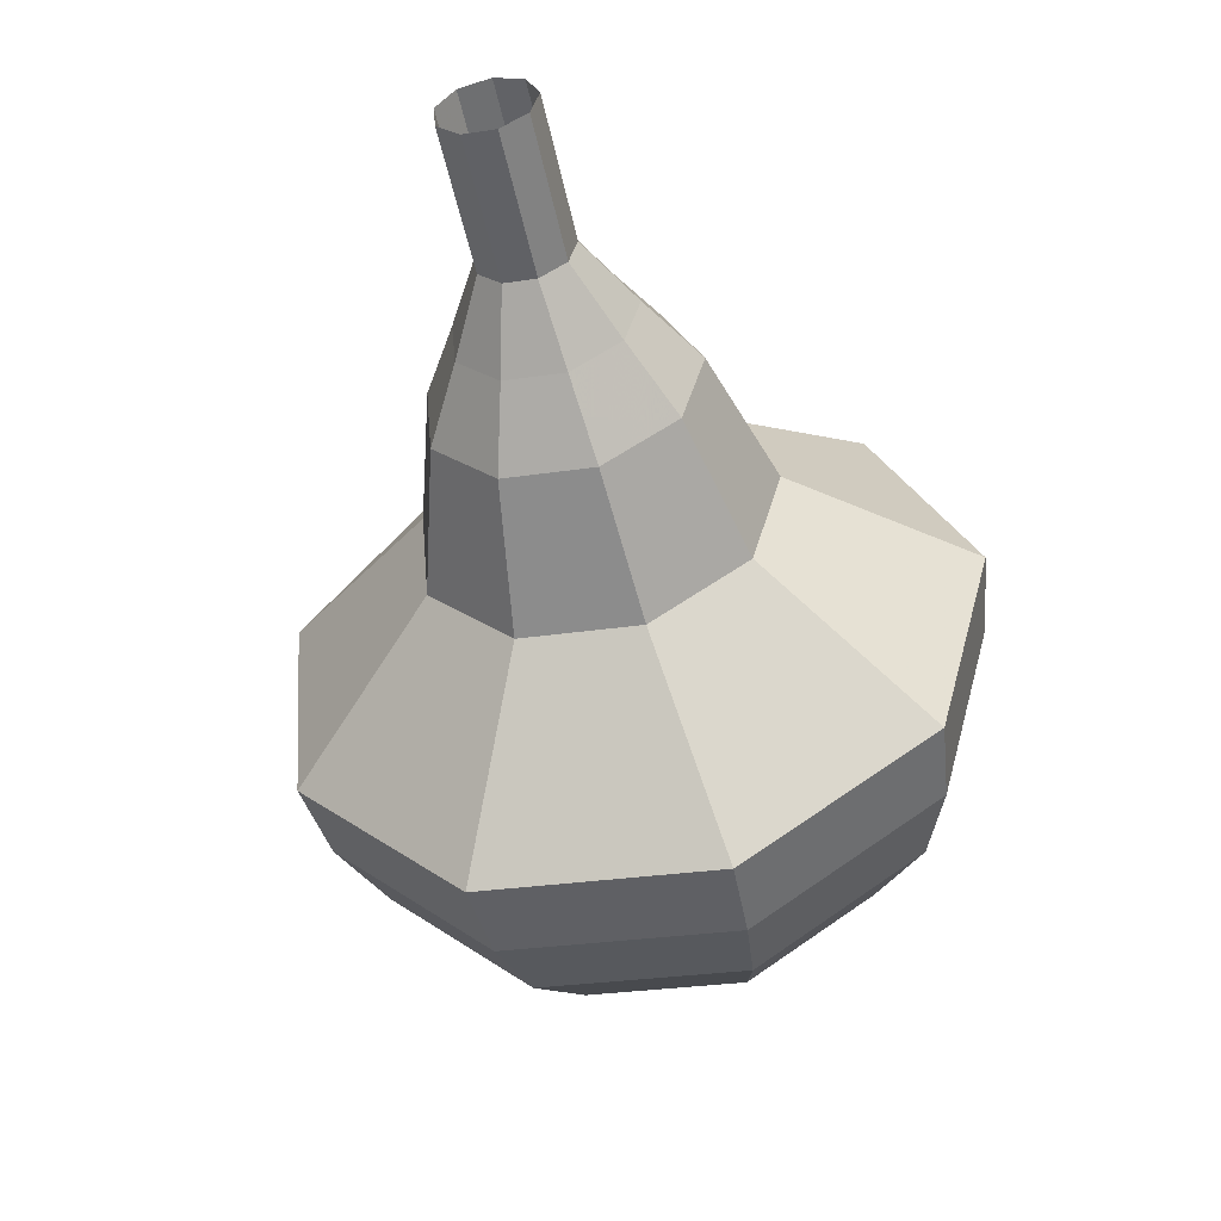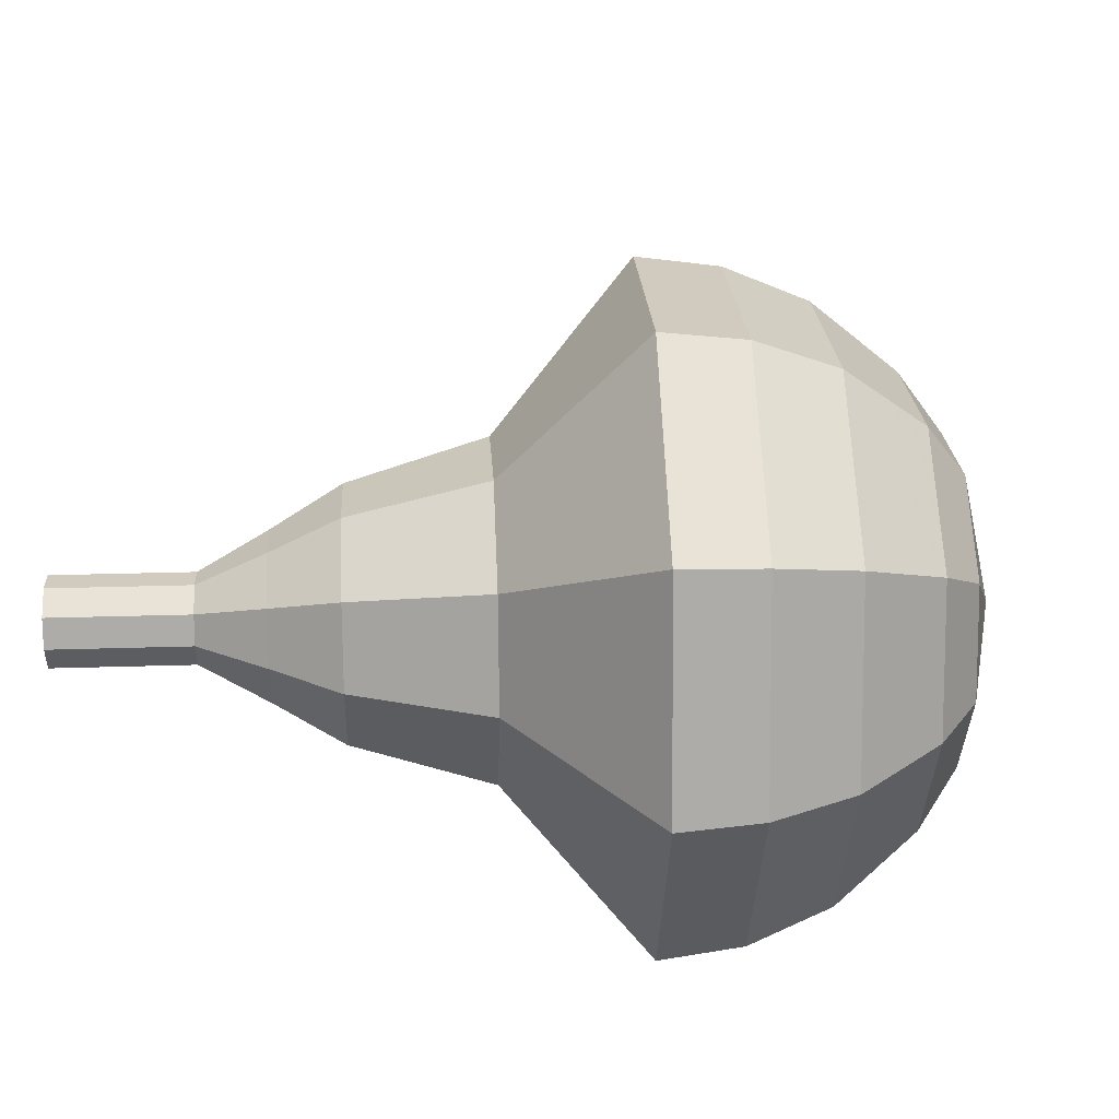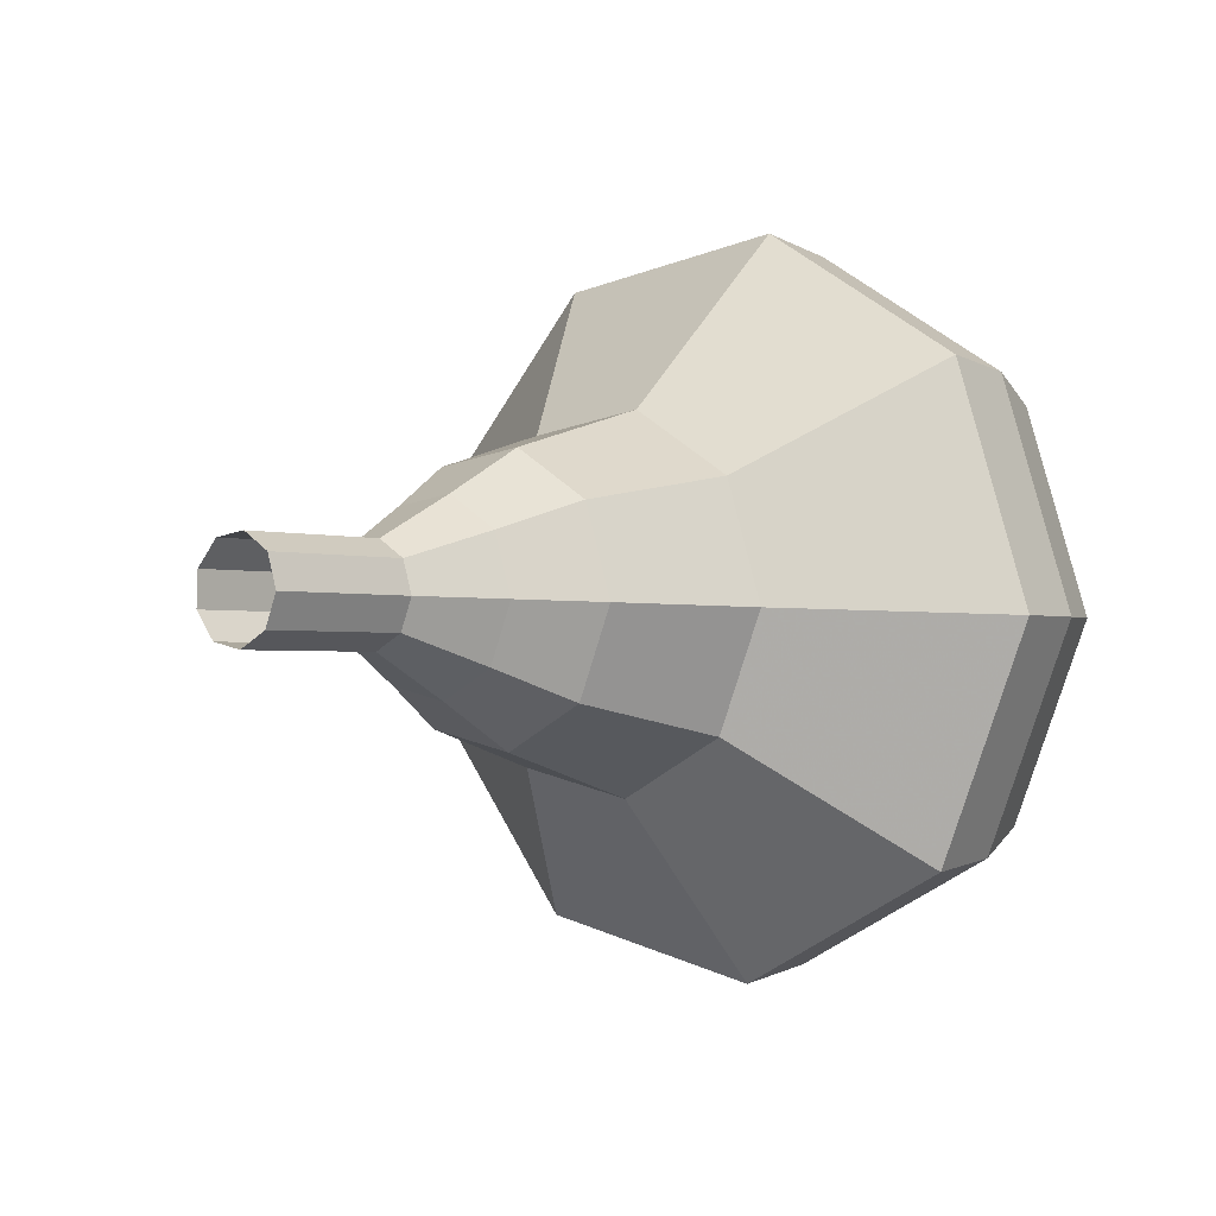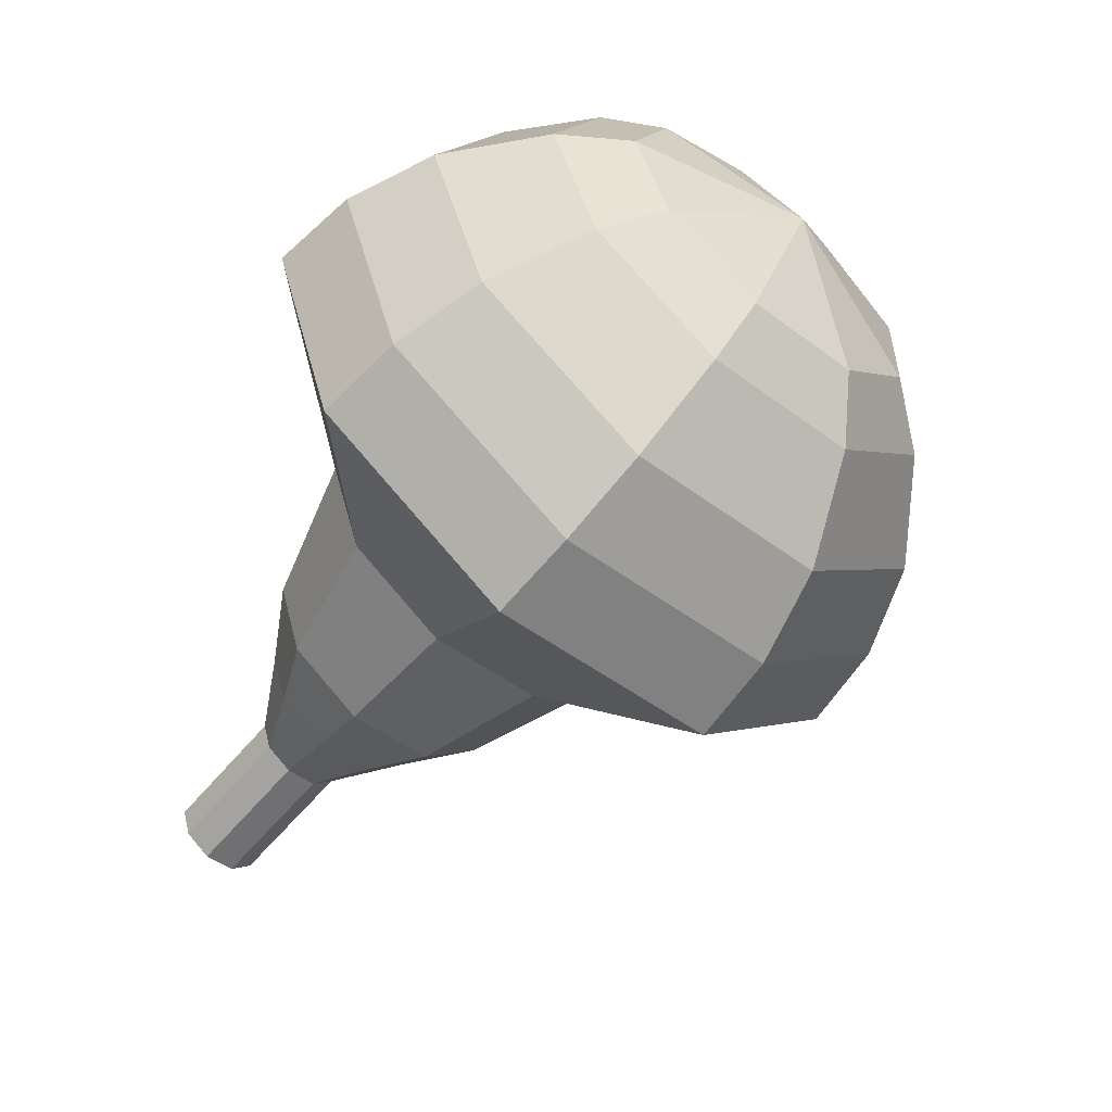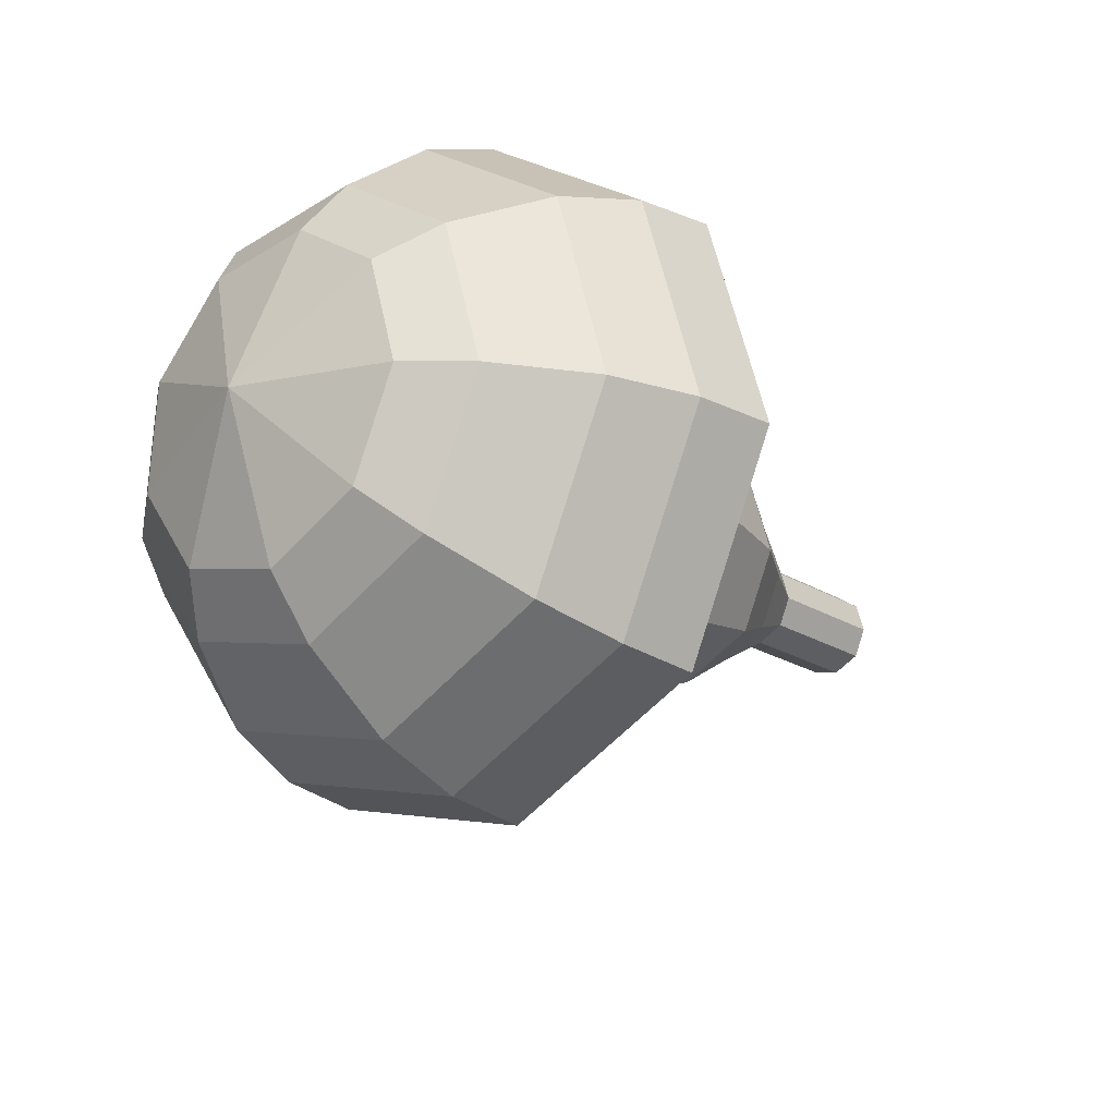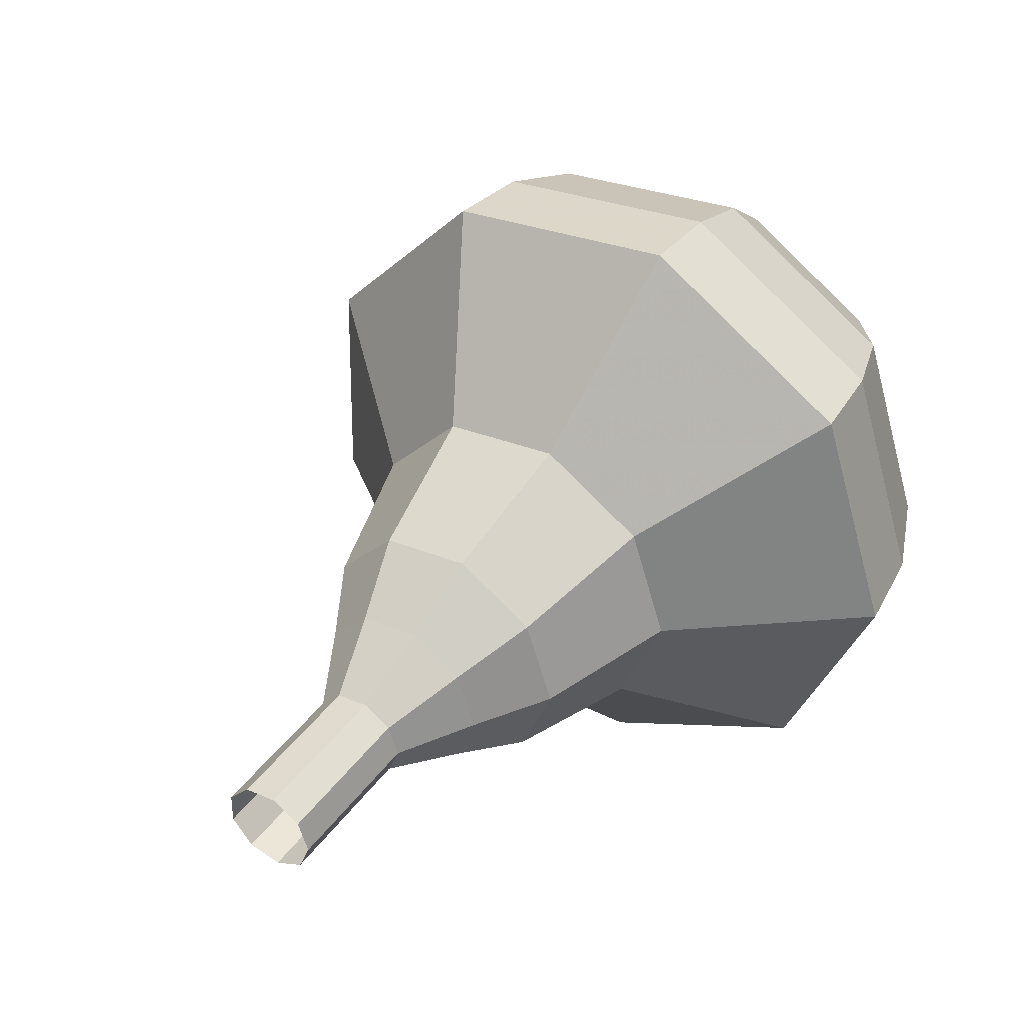
<metadata>
{"format":"obj","ext":"obj","renderer":"f3d","projection":"perspective","resolution":1024,"background":"white","views":[{"elev":-22.9,"azim":100.6,"up":"+Y"},{"elev":73.4,"azim":-154.5,"up":"+Z"},{"elev":1.7,"azim":158.1,"up":"+Z"},{"elev":-63.0,"azim":-102.2,"up":"+Z"},{"elev":-58.9,"azim":-44.4,"up":"+Y"},{"elev":44.7,"azim":150.7,"up":"+Z"}]}
</metadata>
<code>
g tube1
v 129.6 153.7 119.6
v 129.7 153.5 118.9
v 130 153 118.6
v 130.3 152.4 118.7
v 130.5 152 119.2
v 130.5 151.9 119.9
v 130.3 152.3 120.4
v 130 152.9 120.5
v 129.7 153.4 120.2
v 129.6 153.7 119.6
v 128.2 152.9 119.5
v 128.4 152.8 118.9
v 128.6 152.2 118.5
v 129 151.6 118.6
v 129.1 151.2 119.2
v 129.1 151.2 119.8
v 128.9 151.6 120.4
v 128.6 152.2 120.5
v 128.3 152.7 120.1
v 128.2 152.9 119.5
v 126.8 152.2 119.4
v 127 152 118.8
v 127.3 151.5 118.4
v 127.6 150.9 118.6
v 127.8 150.5 119.1
v 127.7 150.5 119.8
v 127.5 150.9 120.3
v 127.2 151.5 120.4
v 126.9 152 120.1
v 126.8 152.2 119.4
v 125.1 152.3 119.4
v 125.3 151.9 118.1
v 125.8 150.9 117.5
v 126.4 149.8 117.7
v 126.8 149.1 118.7
v 126.7 149 120
v 126.3 149.7 121
v 125.7 150.9 121.2
v 125.2 151.9 120.6
v 125.1 152.3 119.4
v 123.2 152.4 119.3
v 123.6 151.8 117.5
v 124.4 150.4 116.5
v 125.3 148.7 116.8
v 125.8 147.6 118.3
v 125.7 147.5 120.2
v 125.1 148.6 121.7
v 124.2 150.3 122
v 123.5 151.8 121.1
v 123.2 152.4 119.3
v 120 151.8 119.1
v 120.5 151 116.7
v 121.6 149.1 115.5
v 122.8 146.9 115.9
v 123.5 145.3 117.9
v 123.3 145.3 120.4
v 122.5 146.7 122.4
v 121.3 148.9 122.8
v 120.3 150.9 121.5
v 120 151.8 119.1
v 115.5 153.6 119
v 116.5 152.2 114.2
v 118.7 148.3 111.6
v 121 143.8 112.5
v 122.4 140.8 116.4
v 122.2 140.7 121.6
v 120.5 143.5 125.5
v 118.1 148 126.4
v 116.1 152 123.8
v 115.5 153.6 119
v 114 152.6 118.9
v 115 151.2 114.3
v 117 147.4 111.8
v 119.3 143 112.6
v 120.6 140.1 116.4
v 120.4 140 121.4
v 118.8 142.8 125.2
v 116.5 147.1 126.1
v 114.6 151 123.6
v 114 152.6 118.9
v 112.7 151 118.8
v 113.5 149.8 114.7
v 115.4 146.4 112.4
v 117.4 142.5 113.2
v 118.6 139.9 116.6
v 118.4 139.8 121
v 117 142.3 124.4
v 114.9 146.1 125.2
v 113.2 149.6 123
v 112.7 151 118.8
v 111.7 148.8 118.7
v 112.4 147.8 115.6
v 113.8 145.3 113.9
v 115.3 142.3 114.5
v 116.2 140.3 117.1
v 116.1 140.2 120.4
v 115 142.1 123
v 113.4 145.1 123.6
v 112.1 147.7 121.9
v 111.7 148.8 118.7
v 111.5 147.2 118.7
v 112 146.5 116.4
v 113 144.6 115.1
v 114.2 142.4 115.6
v 114.8 141 117.5
v 114.7 140.9 119.9
v 113.9 142.3 121.8
v 112.8 144.4 122.3
v 111.8 146.4 121
v 111.5 147.2 118.7
v 112.4 143.5 118.7
v 112.4 143.5 118.7
v 112.4 143.5 118.7
v 112.4 143.5 118.7
v 112.4 143.5 118.7
v 112.4 143.5 118.7
v 112.4 143.5 118.7
v 112.4 143.5 118.7
v 112.4 143.5 118.7
v 112.4 143.5 118.7
f 1 2 12
f 12 11 1
f 2 3 13
f 13 12 2
f 3 4 14
f 14 13 3
f 4 5 15
f 15 14 4
f 5 6 16
f 16 15 5
f 6 7 17
f 17 16 6
f 7 8 18
f 18 17 7
f 8 9 19
f 19 18 8
f 9 10 20
f 20 19 9
f 11 12 22
f 22 21 11
f 12 13 23
f 23 22 12
f 13 14 24
f 24 23 13
f 14 15 25
f 25 24 14
f 15 16 26
f 26 25 15
f 16 17 27
f 27 26 16
f 17 18 28
f 28 27 17
f 18 19 29
f 29 28 18
f 19 20 30
f 30 29 19
f 21 22 32
f 32 31 21
f 22 23 33
f 33 32 22
f 23 24 34
f 34 33 23
f 24 25 35
f 35 34 24
f 25 26 36
f 36 35 25
f 26 27 37
f 37 36 26
f 27 28 38
f 38 37 27
f 28 29 39
f 39 38 28
f 29 30 40
f 40 39 29
f 31 32 42
f 42 41 31
f 32 33 43
f 43 42 32
f 33 34 44
f 44 43 33
f 34 35 45
f 45 44 34
f 35 36 46
f 46 45 35
f 36 37 47
f 47 46 36
f 37 38 48
f 48 47 37
f 38 39 49
f 49 48 38
f 39 40 50
f 50 49 39
f 41 42 52
f 52 51 41
f 42 43 53
f 53 52 42
f 43 44 54
f 54 53 43
f 44 45 55
f 55 54 44
f 45 46 56
f 56 55 45
f 46 47 57
f 57 56 46
f 47 48 58
f 58 57 47
f 48 49 59
f 59 58 48
f 49 50 60
f 60 59 49
f 51 52 62
f 62 61 51
f 52 53 63
f 63 62 52
f 53 54 64
f 64 63 53
f 54 55 65
f 65 64 54
f 55 56 66
f 66 65 55
f 56 57 67
f 67 66 56
f 57 58 68
f 68 67 57
f 58 59 69
f 69 68 58
f 59 60 70
f 70 69 59
f 61 62 72
f 72 71 61
f 62 63 73
f 73 72 62
f 63 64 74
f 74 73 63
f 64 65 75
f 75 74 64
f 65 66 76
f 76 75 65
f 66 67 77
f 77 76 66
f 67 68 78
f 78 77 67
f 68 69 79
f 79 78 68
f 69 70 80
f 80 79 69
f 71 72 82
f 82 81 71
f 72 73 83
f 83 82 72
f 73 74 84
f 84 83 73
f 74 75 85
f 85 84 74
f 75 76 86
f 86 85 75
f 76 77 87
f 87 86 76
f 77 78 88
f 88 87 77
f 78 79 89
f 89 88 78
f 79 80 90
f 90 89 79
f 81 82 92
f 92 91 81
f 82 83 93
f 93 92 82
f 83 84 94
f 94 93 83
f 84 85 95
f 95 94 84
f 85 86 96
f 96 95 85
f 86 87 97
f 97 96 86
f 87 88 98
f 98 97 87
f 88 89 99
f 99 98 88
f 89 90 100
f 100 99 89
f 91 92 102
f 102 101 91
f 92 93 103
f 103 102 92
f 93 94 104
f 104 103 93
f 94 95 105
f 105 104 94
f 95 96 106
f 106 105 95
f 96 97 107
f 107 106 96
f 97 98 108
f 108 107 97
f 98 99 109
f 109 108 98
f 99 100 110
f 110 109 99
f 101 102 112
f 112 111 101
f 102 103 113
f 113 112 102
f 103 104 114
f 114 113 103
f 104 105 115
f 115 114 104
f 105 106 116
f 116 115 105
f 106 107 117
f 117 116 106
f 107 108 118
f 118 117 107
f 108 109 119
f 119 118 108
f 109 110 120
f 120 119 109
g

</code>
